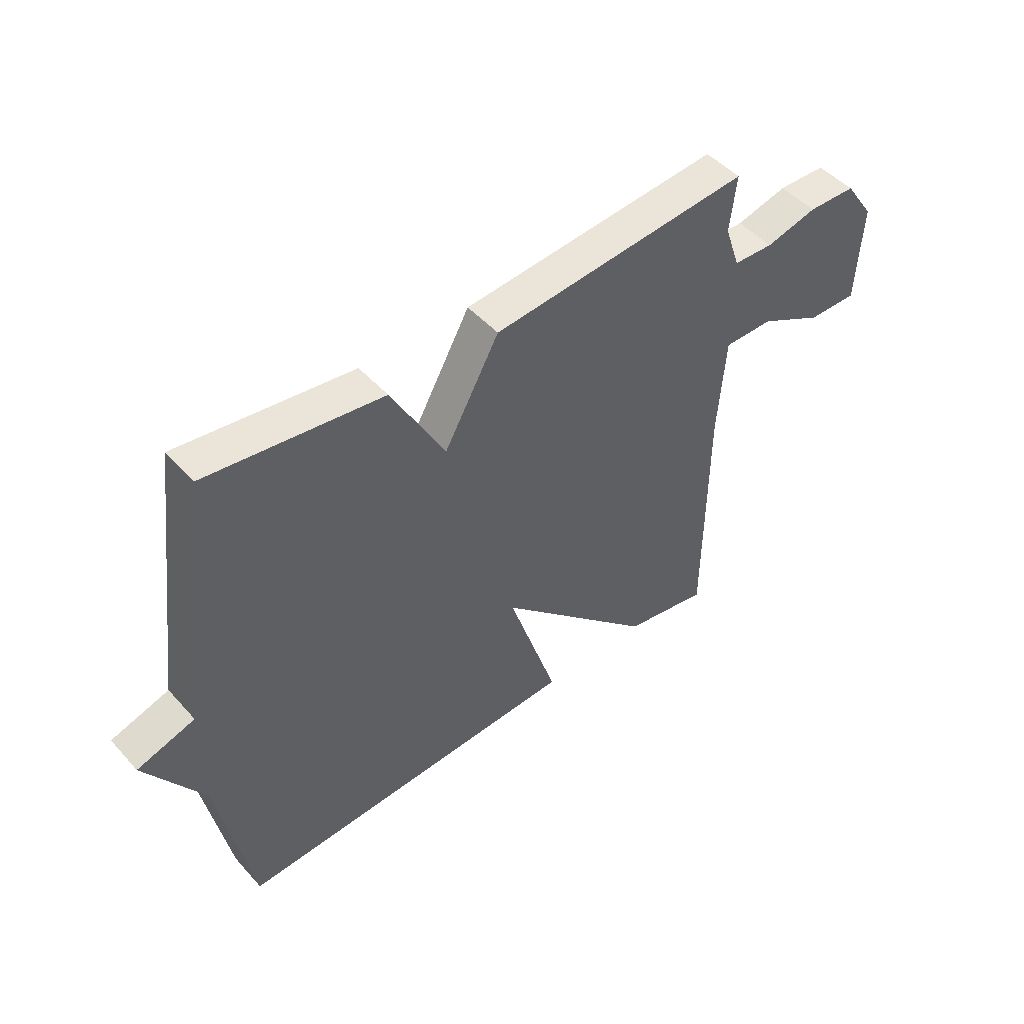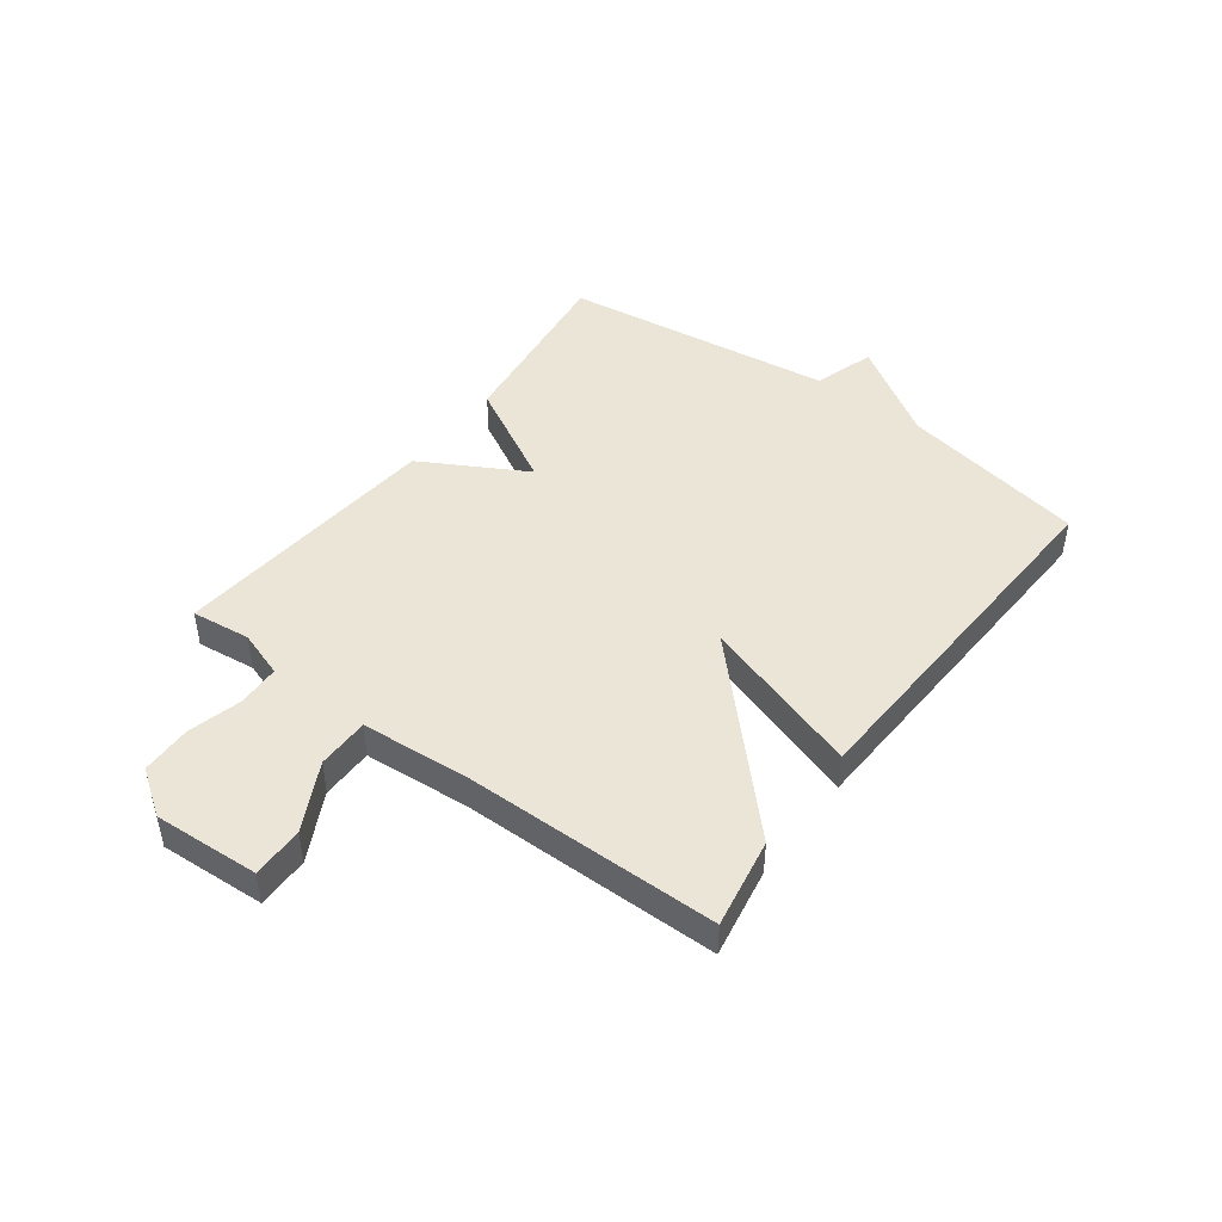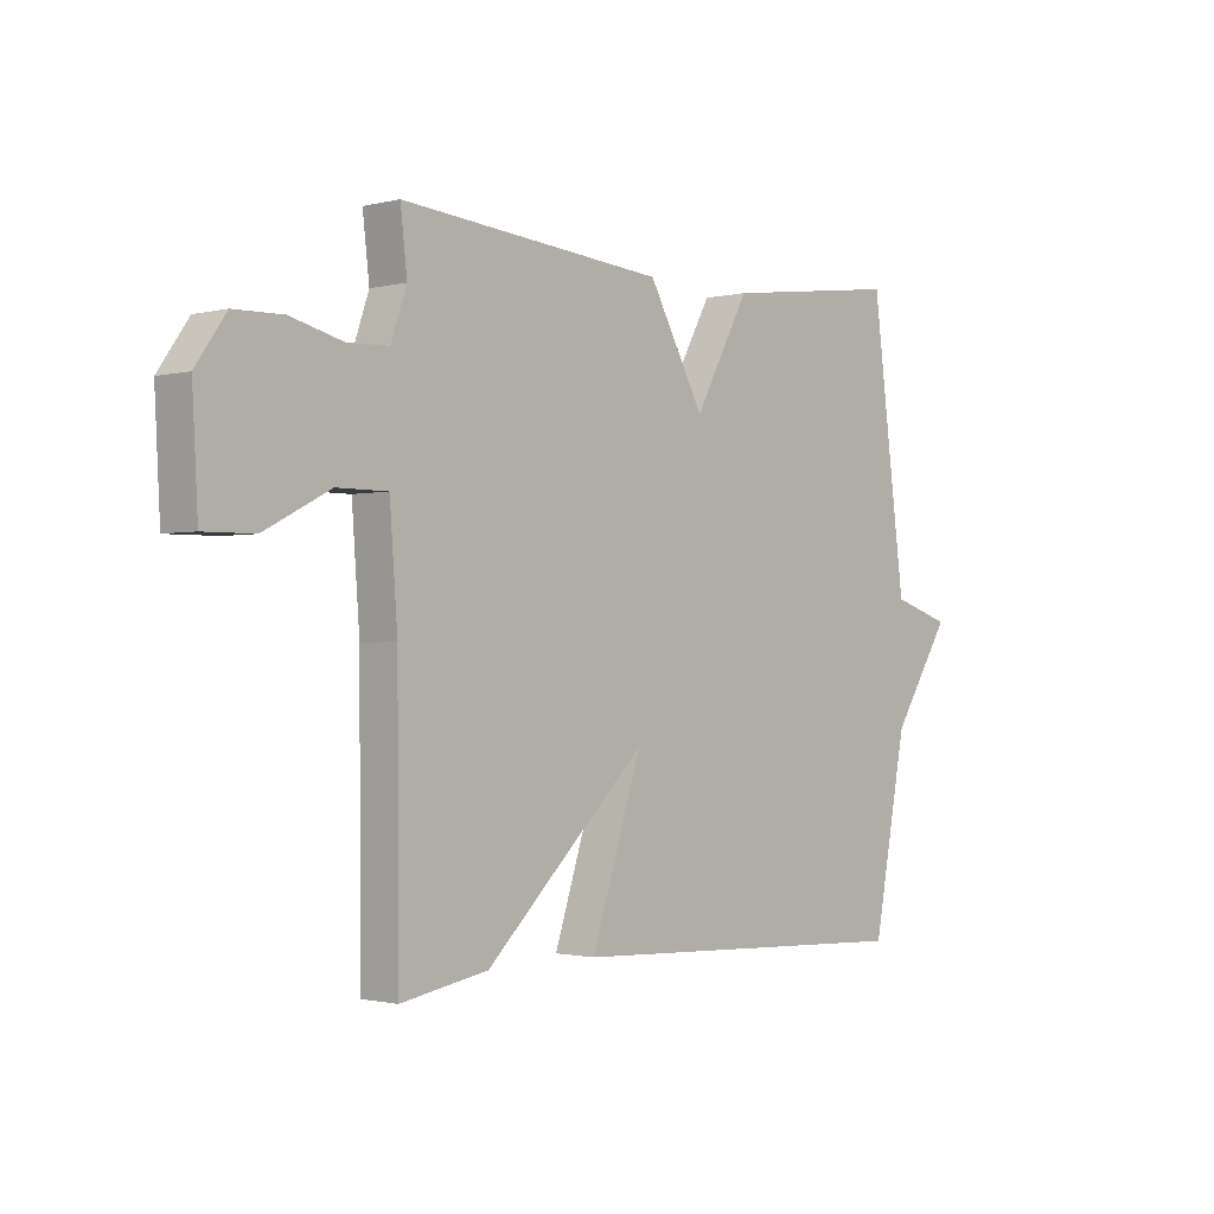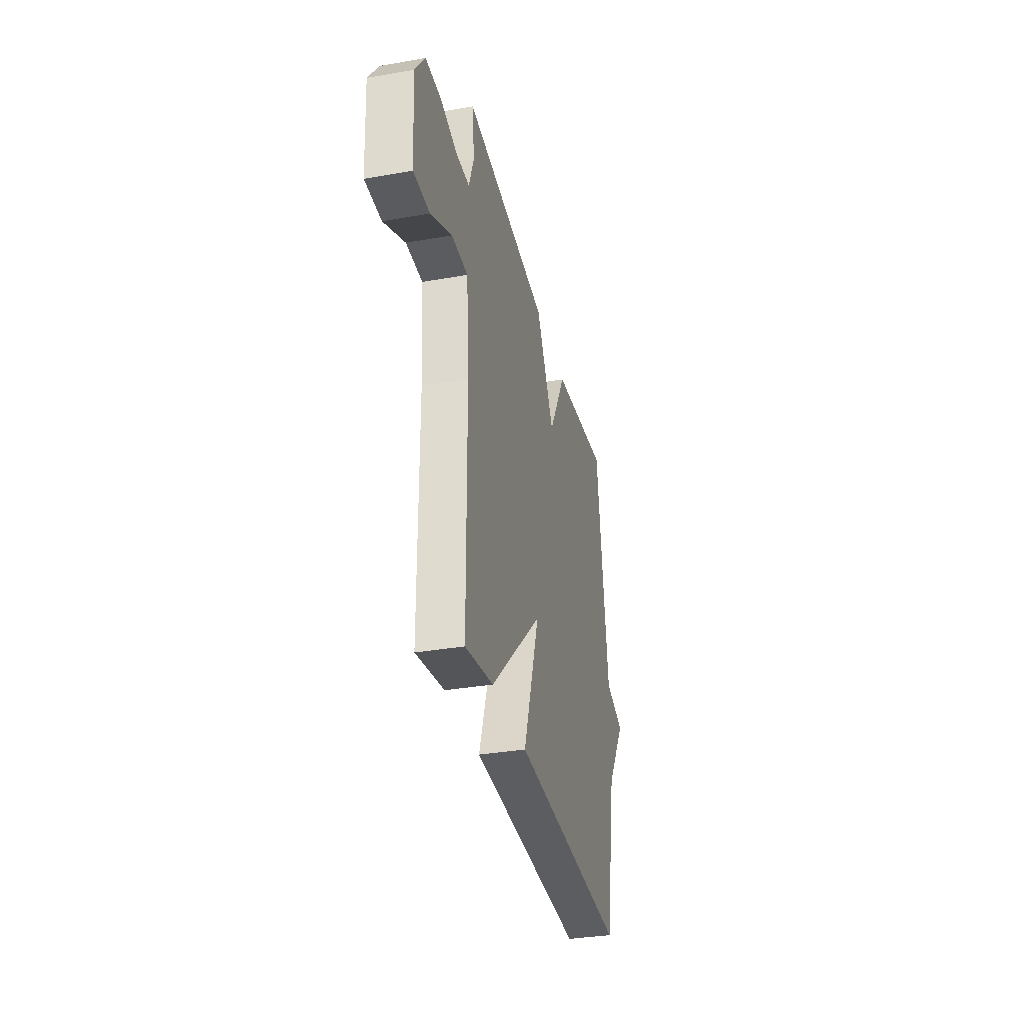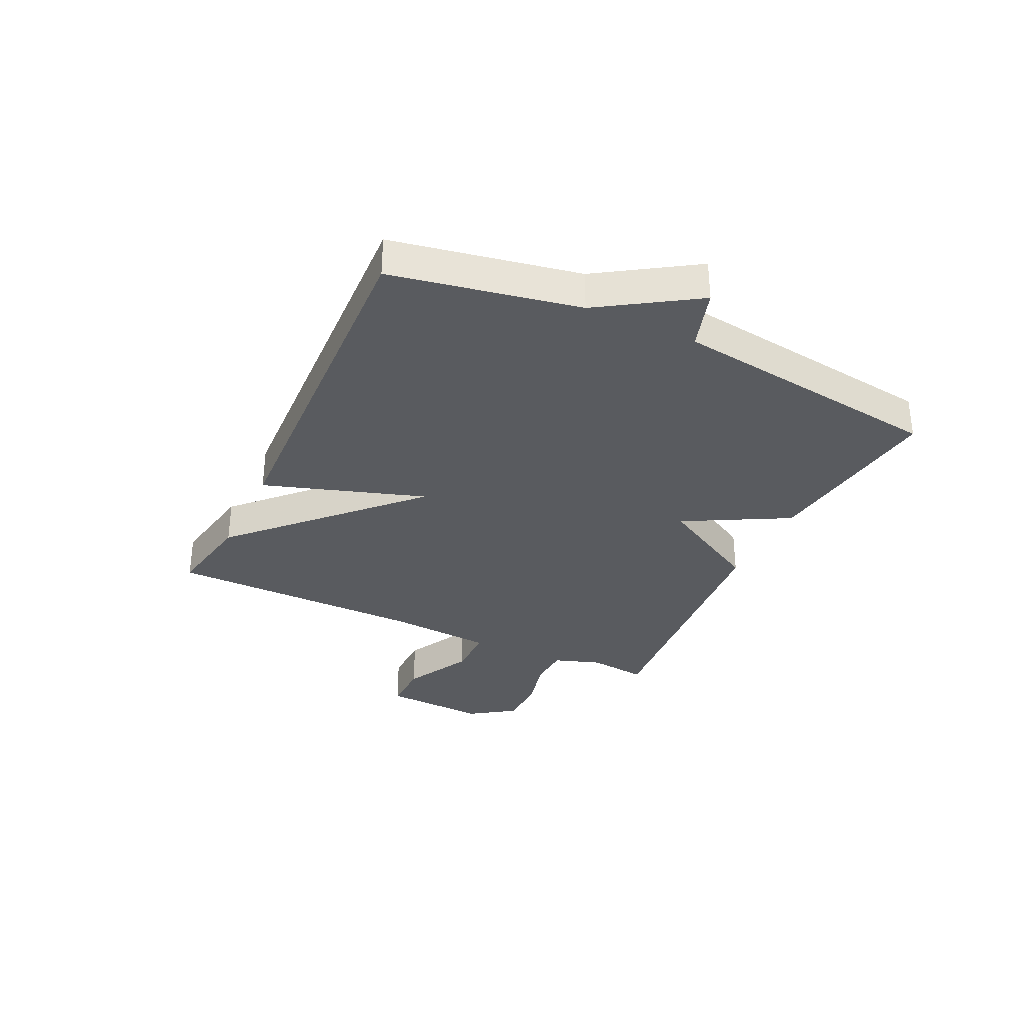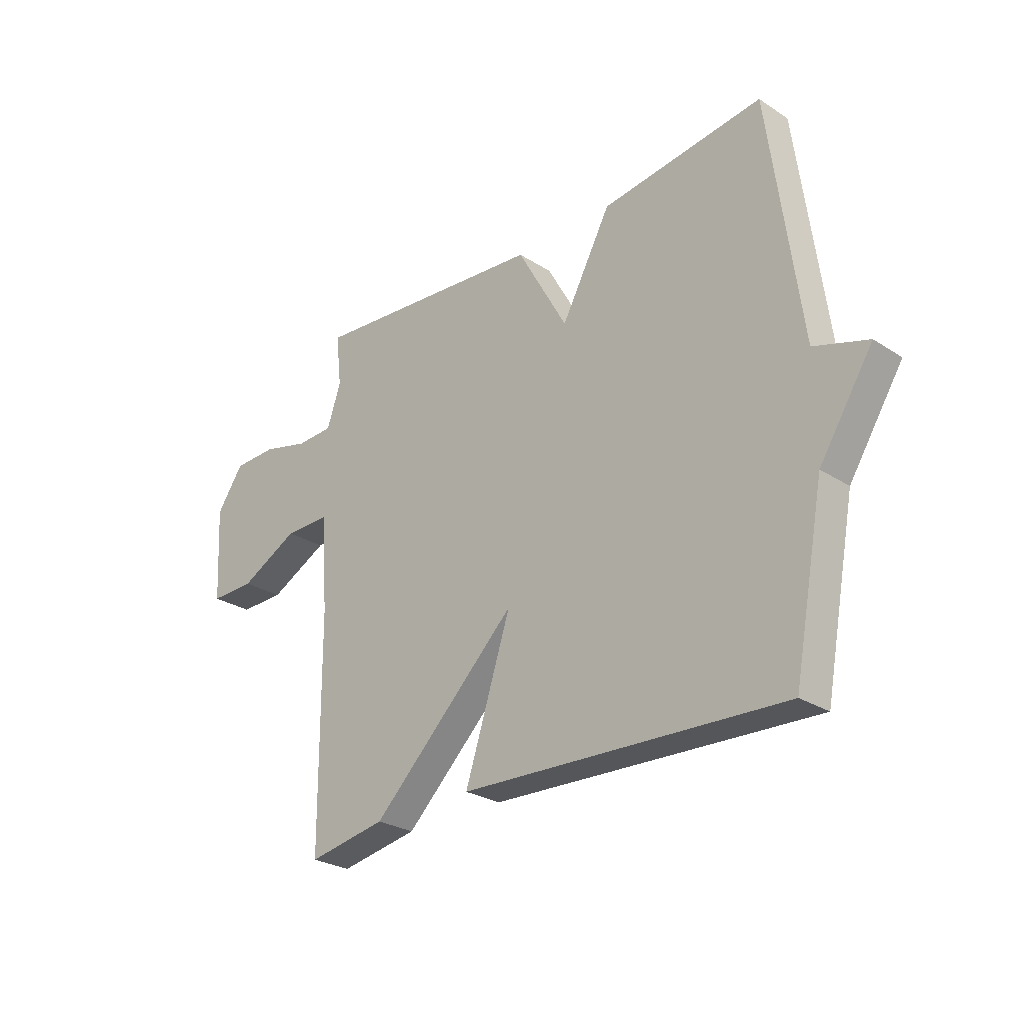
<metadata>
{"format":"obj","ext":"obj","renderer":"f3d","projection":"perspective","resolution":1024,"background":"white","views":[{"elev":48.0,"azim":-39.6,"up":"+Z"},{"elev":45.7,"azim":126.7,"up":"+Y"},{"elev":-1.5,"azim":132.3,"up":"+Z"},{"elev":-34.1,"azim":103.3,"up":"+Z"},{"elev":-32.7,"azim":-115.5,"up":"+Y"},{"elev":-26.9,"azim":-135.0,"up":"+Z"}]}
</metadata>
<code>
v 0.5 0.07 -0.5
v 0.343 0.07 -0.472
v 0.051 0.07 -0.191
v 0.143 0.07 -0.472
v -0.5 0.07 -0.5
v -0.562 0.07 -0.176
v -0.669 0.07 -0.01
v -0.562 0.07 0.024
v -0.5 0.07 0.5
v -0.177 0.07 0.458
v -0.078 0.07 0.276
v 0.023 0.07 0.458
v 0.5 0.07 0.5
v 0.488 0.07 0.397
v 0.516 0.07 0.315
v 0.59 0.07 0.312
v 0.684 0.07 0.336
v 0.772 0.07 0.334
v 0.826 0.07 0.256
v 0.816 0.07 0.072
v 0.726 0.07 0.073
v 0.608 0.07 0.134
v 0.517 0.07 0.134
v 0.503 0.07 -0.052
v 0.5 0 -0.5
v 0.343 0 -0.472
v 0.051 0 -0.191
v 0.143 0 -0.472
v -0.5 0 -0.5
v -0.562 0 -0.176
v -0.669 0 -0.01
v -0.562 0 0.024
v -0.5 0 0.5
v -0.177 0 0.458
v -0.078 0 0.276
v 0.023 0 0.458
v 0.5 0 0.5
v 0.488 0 0.397
v 0.516 0 0.315
v 0.59 0 0.312
v 0.684 0 0.336
v 0.772 0 0.334
v 0.826 0 0.256
v 0.816 0 0.072
v 0.726 0 0.073
v 0.608 0 0.134
v 0.517 0 0.134
v 0.503 0 -0.052
f 20 21 22
f 19 20 22
f 18 19 22
f 17 18 22
f 16 17 22
f 15 16 22 23
f 14 15 23 24
f 11 12 13 14
f 8 9 10 11
f 8 11 14 24
f 6 7 8 24
f 3 4 5 6
f 24 1 2 3
f 3 6 24
f 46 45 44
f 46 44 43
f 46 43 42
f 46 42 41
f 46 41 40
f 47 46 40 39
f 48 47 39 38
f 38 37 36 35
f 35 34 33 32
f 48 38 35 32
f 48 32 31 30
f 30 29 28 27
f 27 26 25 48
f 48 30 27
f 1 25 26 2
f 2 26 27 3
f 3 27 28 4
f 4 28 29 5
f 5 29 30 6
f 6 30 31 7
f 7 31 32 8
f 8 32 33 9
f 9 33 34 10
f 10 34 35 11
f 11 35 36 12
f 12 36 37 13
f 13 37 38 14
f 14 38 39 15
f 15 39 40 16
f 16 40 41 17
f 17 41 42 18
f 18 42 43 19
f 19 43 44 20
f 20 44 45 21
f 21 45 46 22
f 22 46 47 23
f 23 47 48 24
f 24 48 25 1

</code>
